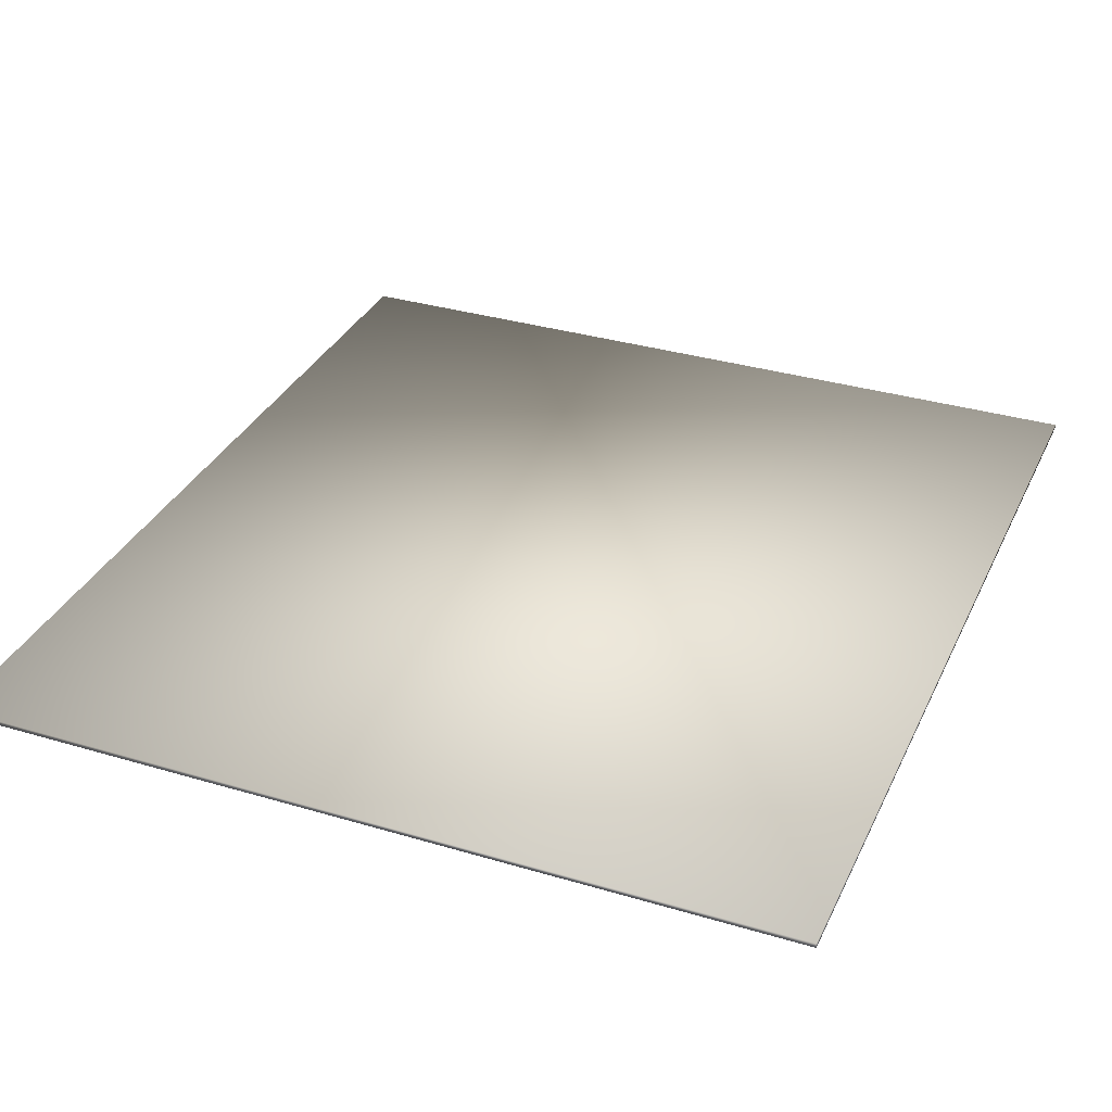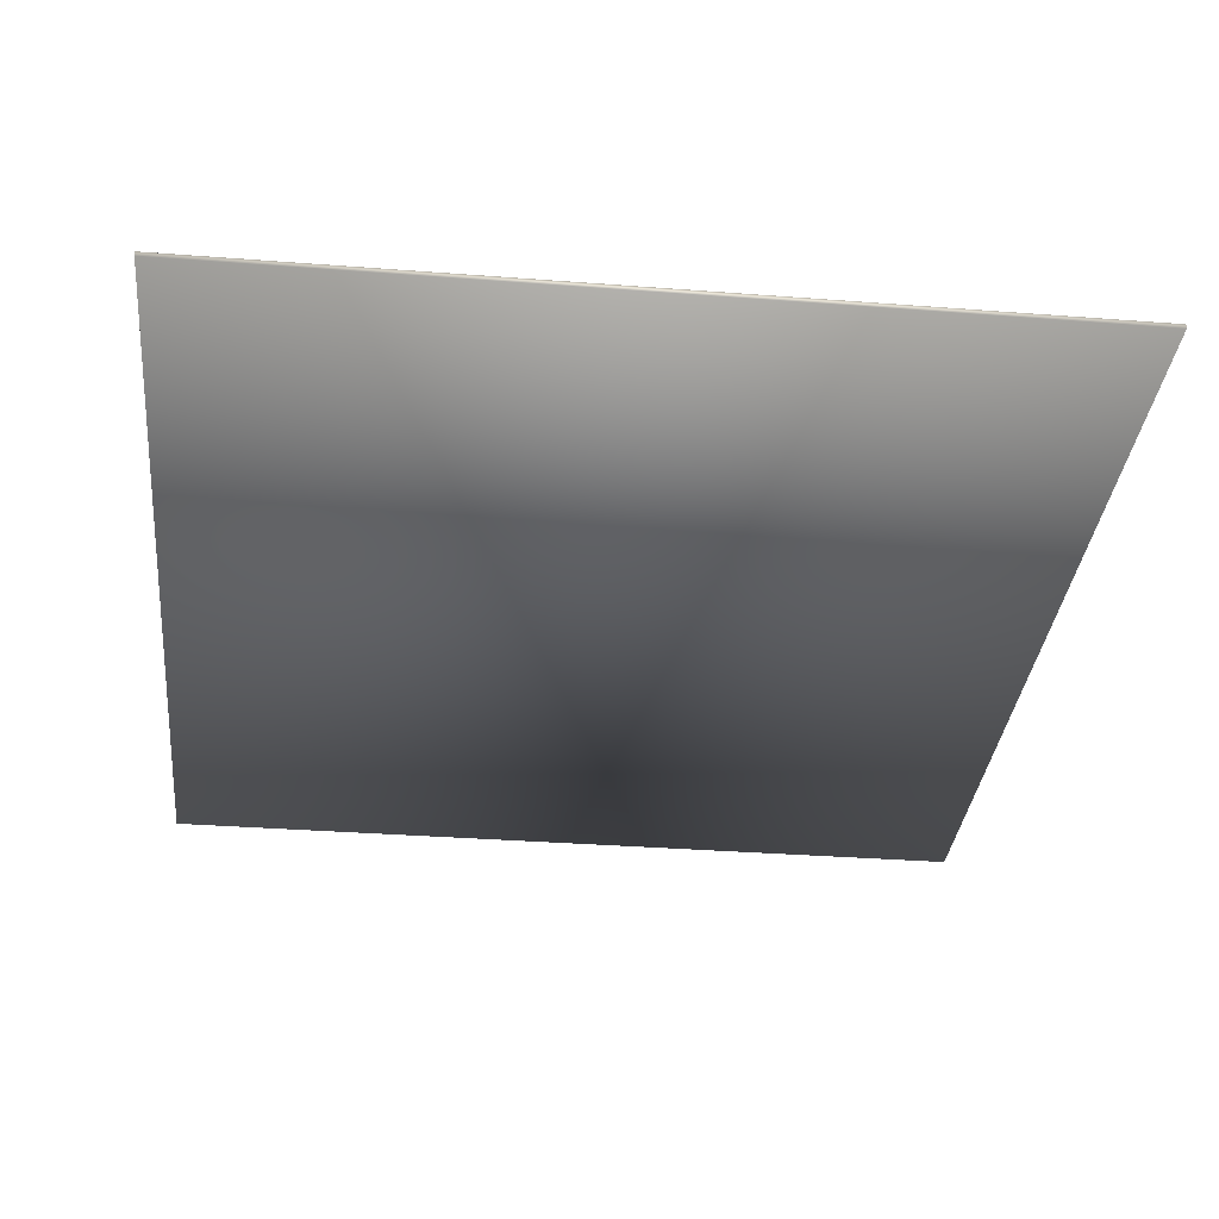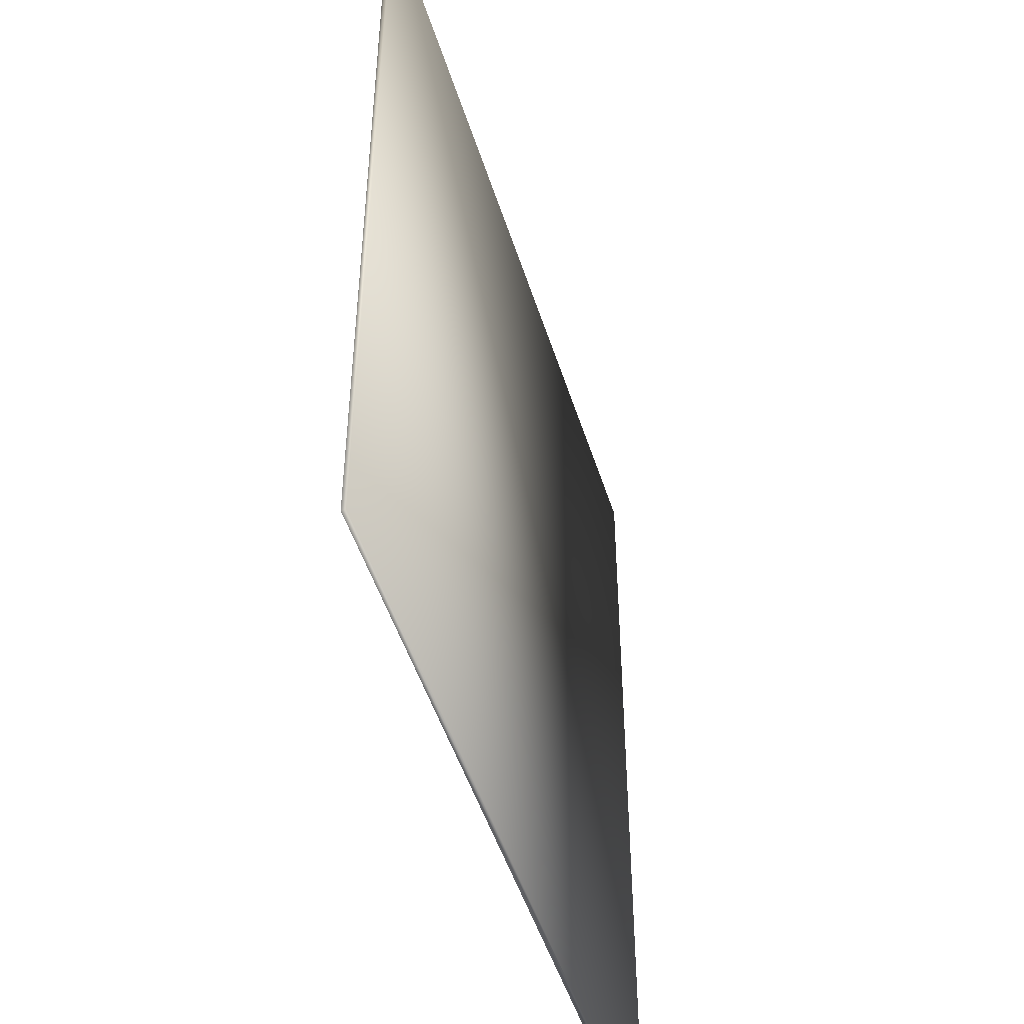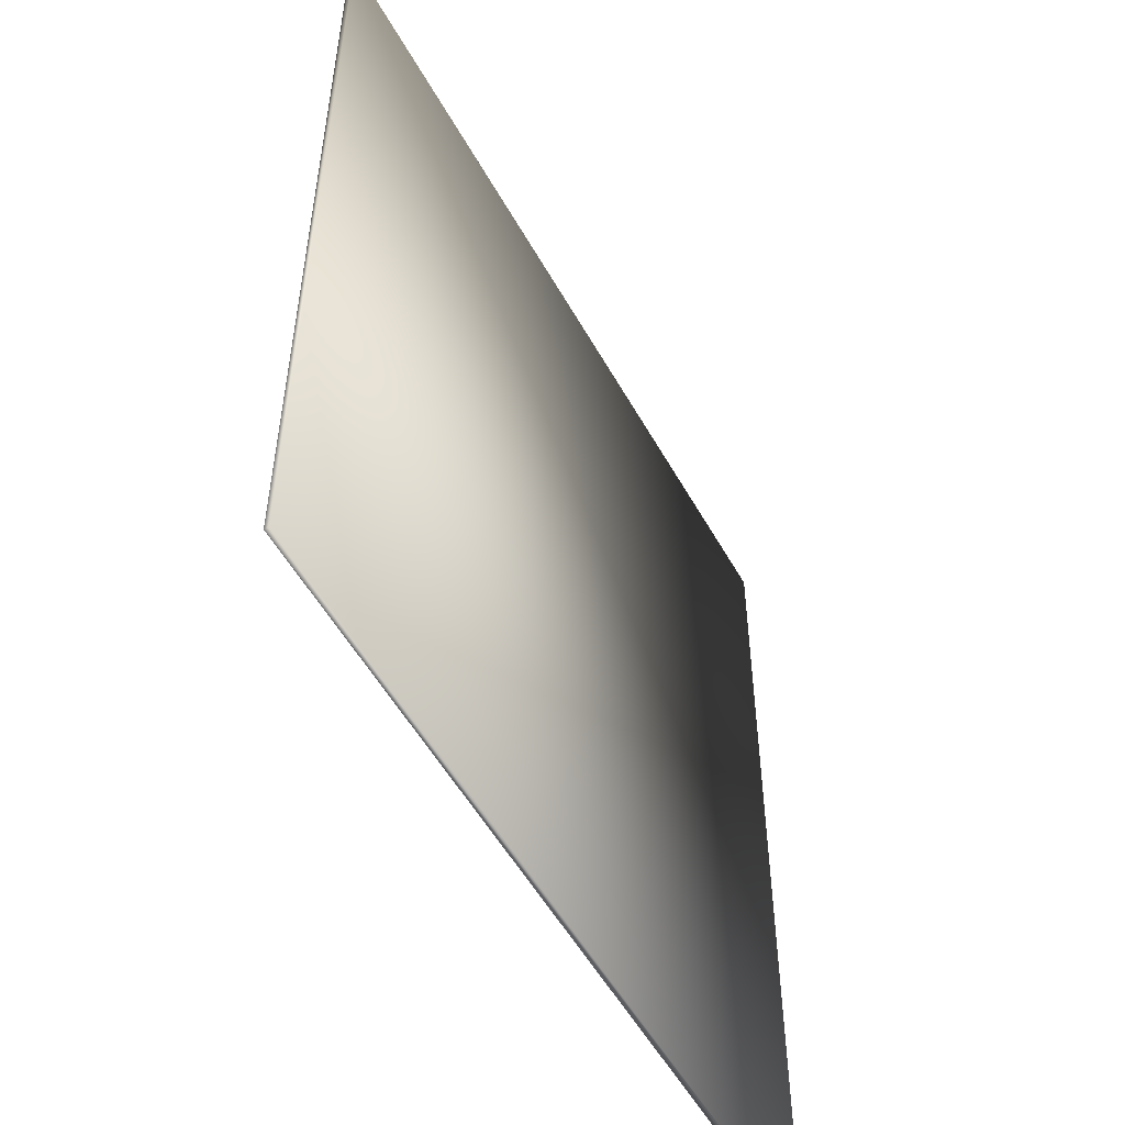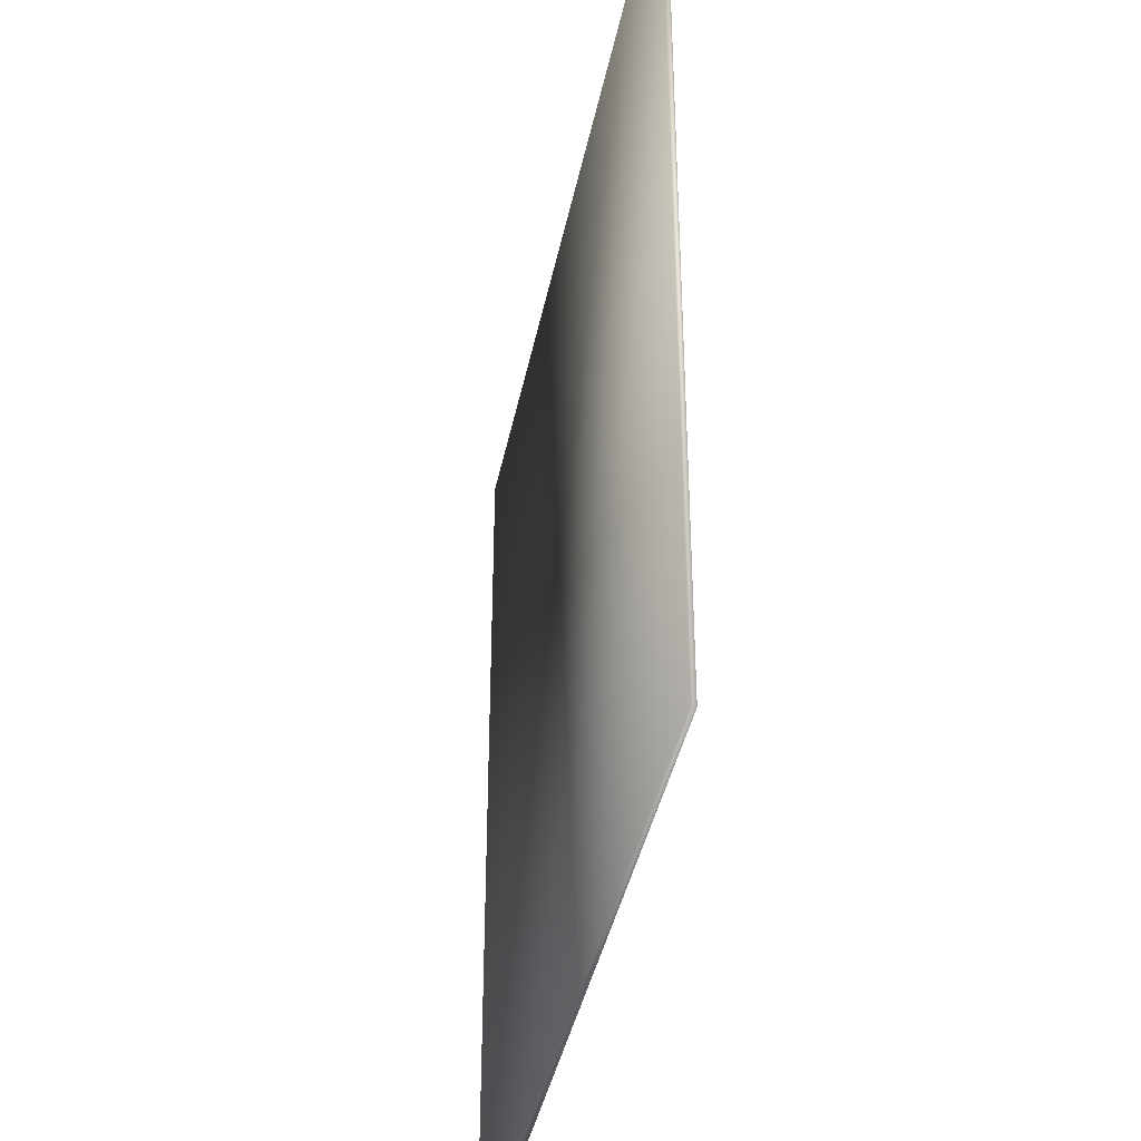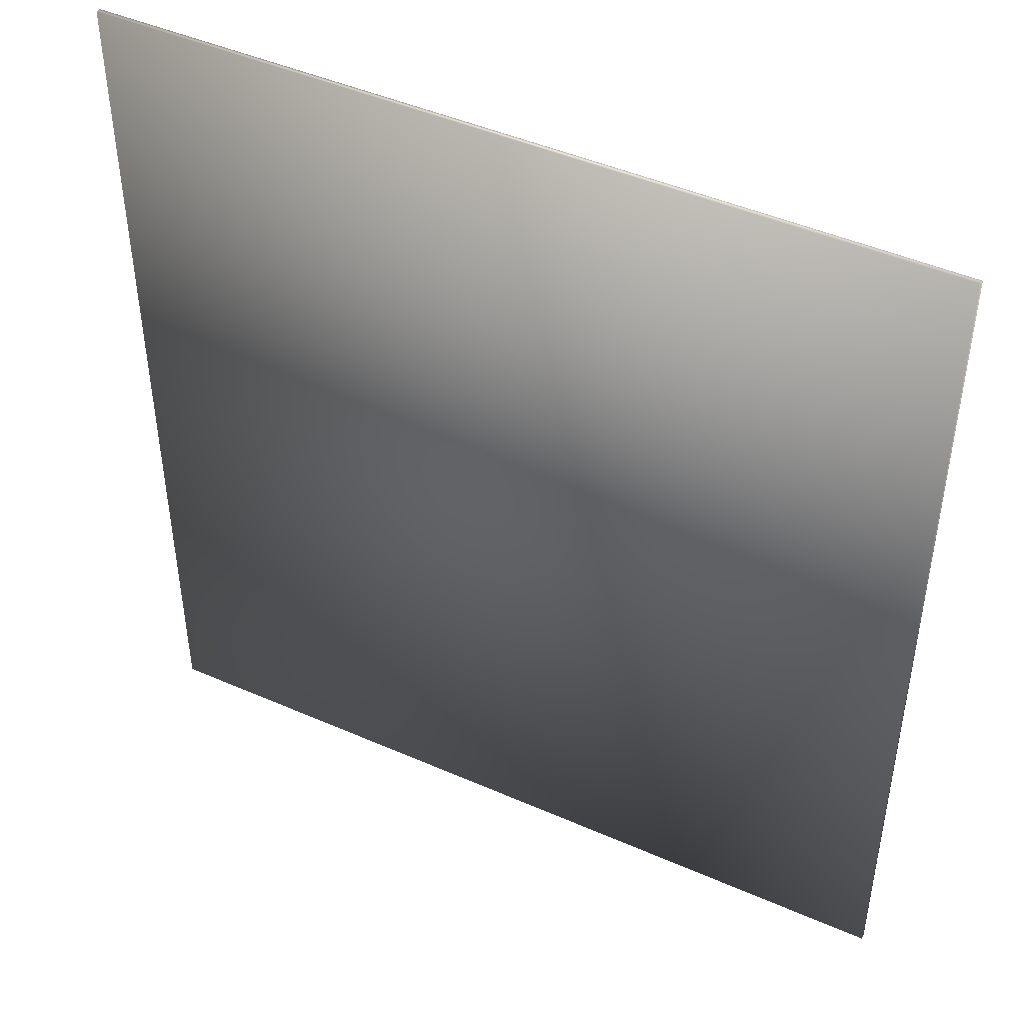
<metadata>
{"format":"obj","ext":"obj","renderer":"f3d","projection":"perspective","resolution":1024,"background":"white","views":[{"elev":33.3,"azim":-157.7,"up":"+Y"},{"elev":-33.6,"azim":-6.0,"up":"+Y"},{"elev":-49.0,"azim":107.2,"up":"+Z"},{"elev":-53.5,"azim":118.6,"up":"+Z"},{"elev":-39.7,"azim":-101.2,"up":"+Z"},{"elev":46.0,"azim":-153.3,"up":"+Z"}]}
</metadata>
<code>
v  -181 -28.6 -219.8
v  249.6 -28.6 -219.8
v  249.6 -31 -219.8
v  -181 -31 -219.8
v  -181 -28.6 251.1
v  -181 -31 251.1
v  249.6 -28.6 251.1
v  249.6 -31 251.1
o Rectangle026
g Rectangle026
f 1 2 3
f 3 4 1
f 5 1 4
f 4 6 5
f 7 5 6
f 6 8 7
f 2 7 8
f 8 3 2
f 6 4 3
f 3 8 6
f 2 1 5
f 5 7 2

</code>
